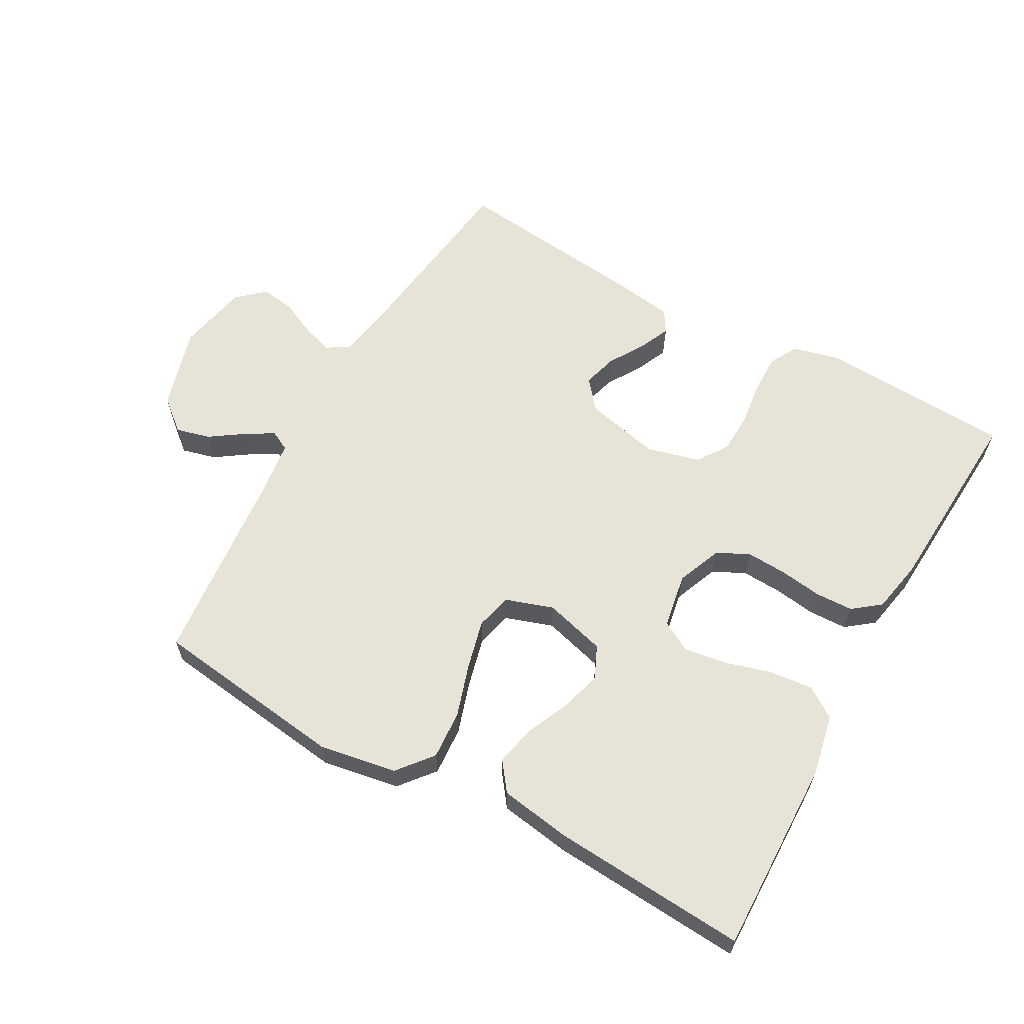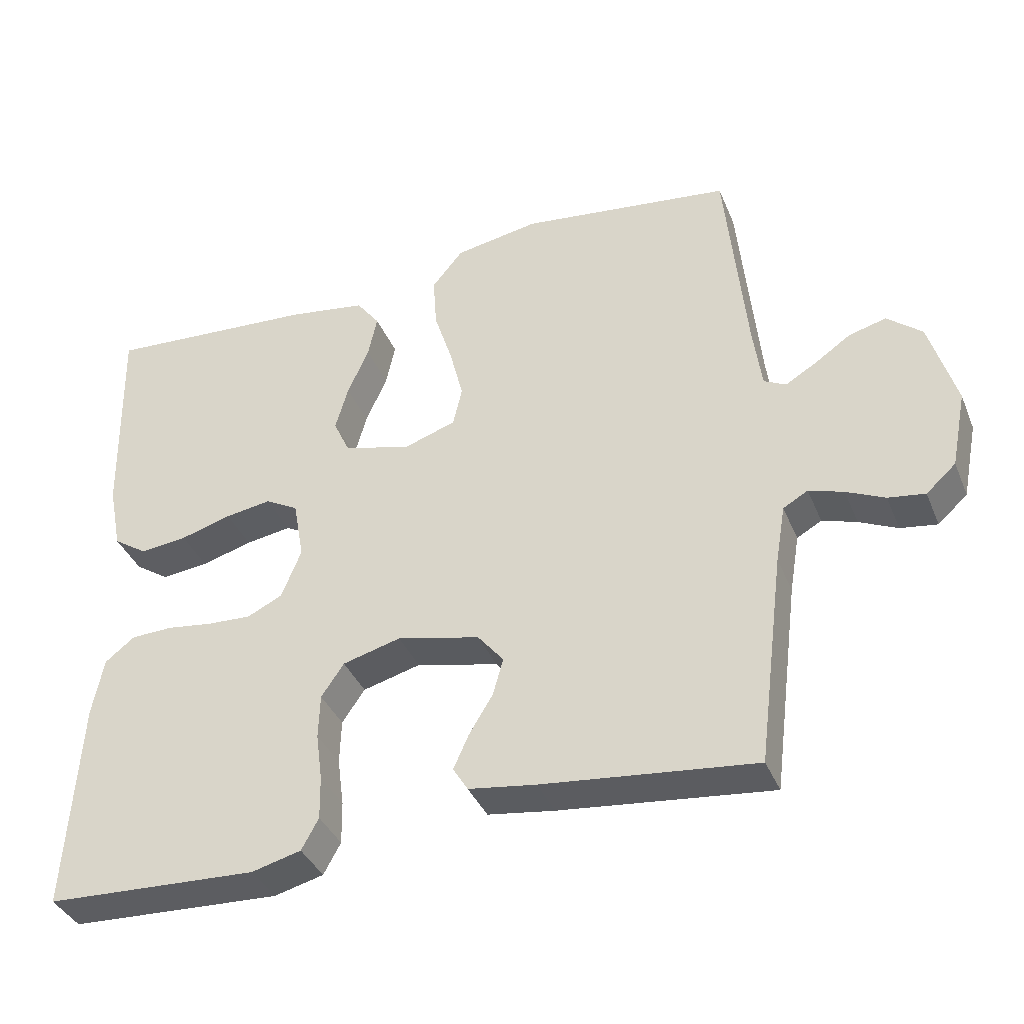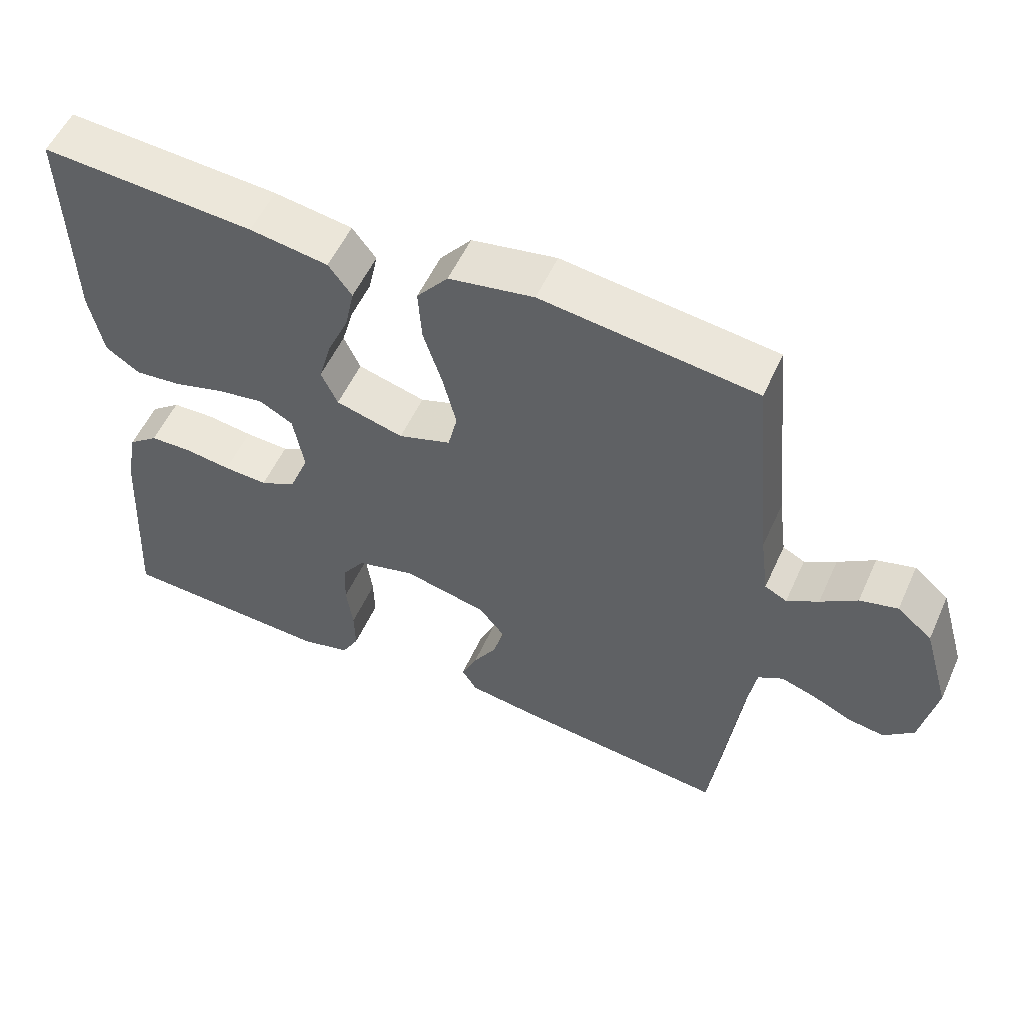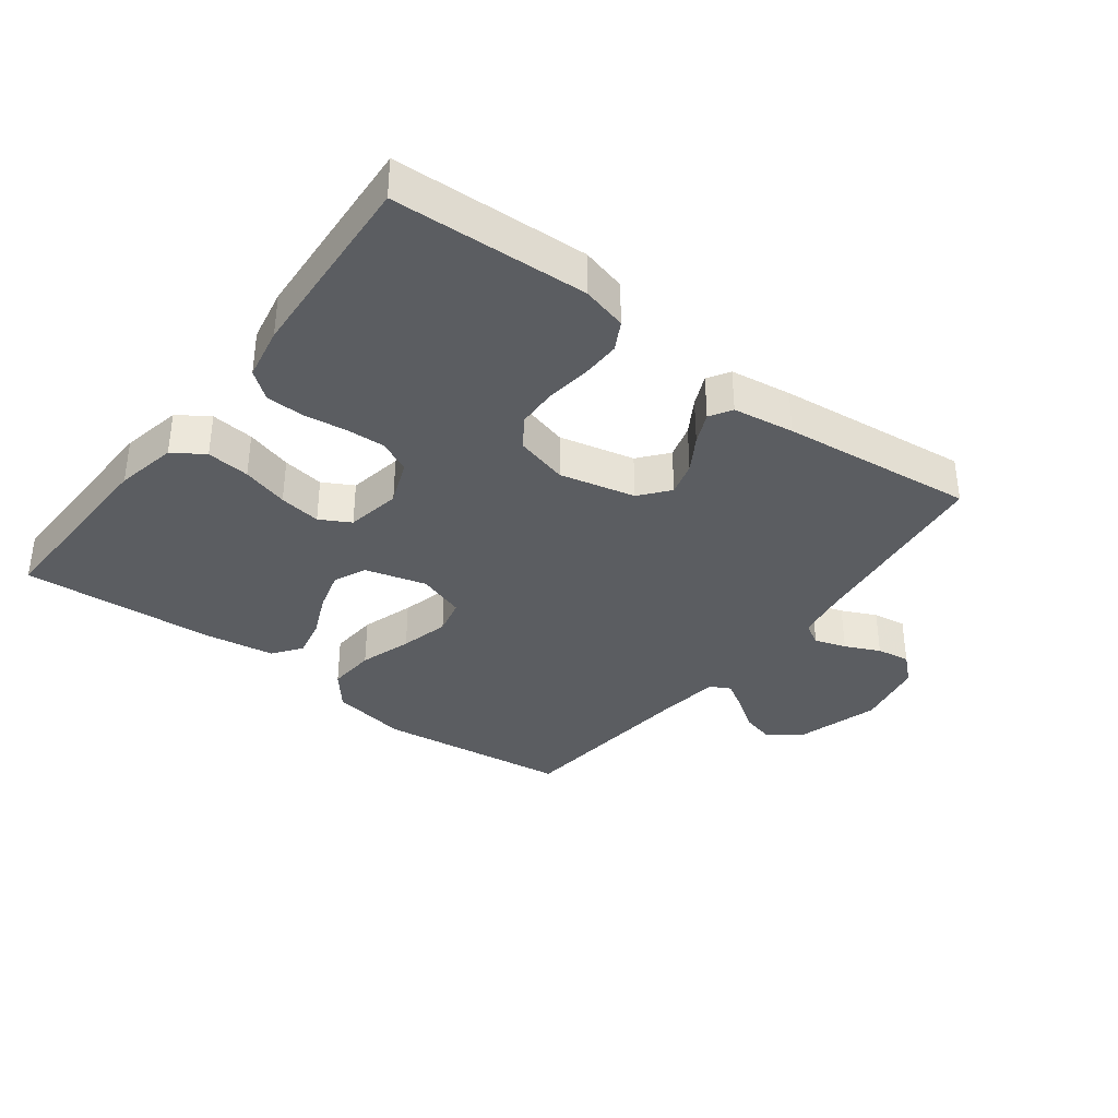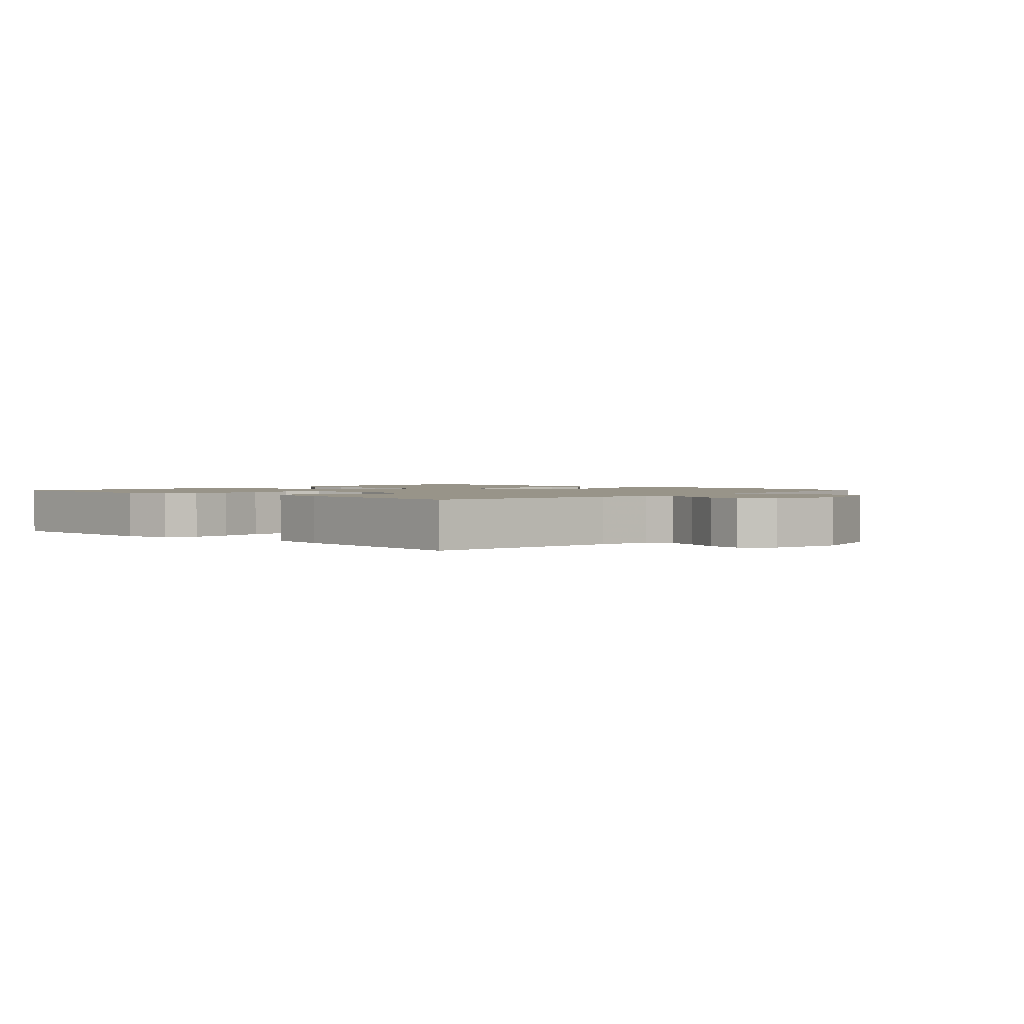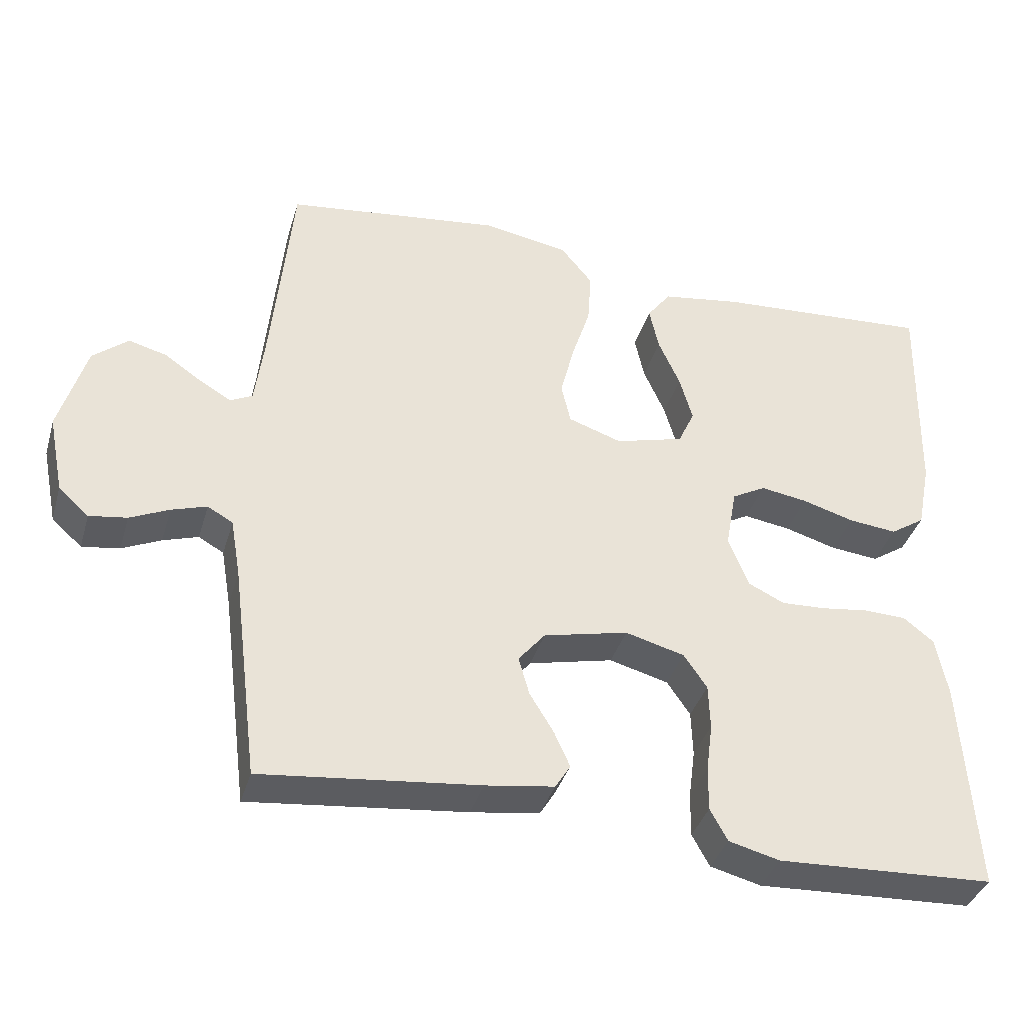
<metadata>
{"format":"obj","ext":"obj","renderer":"f3d","projection":"perspective","resolution":1024,"background":"white","views":[{"elev":61.8,"azim":29.2,"up":"+Y"},{"elev":-37.8,"azim":-159.0,"up":"+Z"},{"elev":54.7,"azim":-155.8,"up":"+Z"},{"elev":-36.0,"azim":142.8,"up":"+Y"},{"elev":1.7,"azim":-136.6,"up":"+Y"},{"elev":-37.9,"azim":-16.0,"up":"+Z"}]}
</metadata>
<code>
v -0.5 0.07 0.5
v -0.2 0.07 0.538
v -0.081 0.07 0.517
v -0.037 0.07 0.463
v -0.042 0.07 0.388
v -0.068 0.07 0.307
v -0.087 0.07 0.231
v -0.074 0.07 0.175
v 0 0.07 0.15
v 0.095 0.07 0.176
v 0.118 0.07 0.226
v 0.1 0.07 0.29
v 0.07 0.07 0.358
v 0.057 0.07 0.419
v 0.09 0.07 0.463
v 0.2 0.07 0.48
v 0.5 0.07 0.5
v 0.493 0.07 0.2
v 0.474 0.07 0.105
v 0.426 0.07 0.073
v 0.359 0.07 0.08
v 0.287 0.07 0.101
v 0.222 0.07 0.111
v 0.175 0.07 0.085
v 0.16 0.07 0
v 0.188 0.07 -0.07
v 0.238 0.07 -0.094
v 0.3 0.07 -0.091
v 0.365 0.07 -0.082
v 0.424 0.07 -0.084
v 0.466 0.07 -0.117
v 0.482 0.07 -0.2
v 0.5 0.07 -0.5
v 0.2 0.07 -0.514
v 0.13 0.07 -0.496
v 0.106 0.07 -0.452
v 0.107 0.07 -0.391
v 0.116 0.07 -0.323
v 0.114 0.07 -0.26
v 0.082 0.07 -0.213
v 0 0.07 -0.191
v -0.117 0.07 -0.218
v -0.154 0.07 -0.263
v -0.139 0.07 -0.316
v -0.106 0.07 -0.37
v -0.084 0.07 -0.419
v -0.105 0.07 -0.453
v -0.2 0.07 -0.467
v -0.5 0.07 -0.5
v -0.538 0.07 -0.2
v -0.552 0.07 -0.118
v -0.587 0.07 -0.098
v -0.636 0.07 -0.114
v -0.69 0.07 -0.139
v -0.742 0.07 -0.147
v -0.784 0.07 -0.109
v -0.806 0.07 0
v -0.769 0.07 0.127
v -0.72 0.07 0.168
v -0.667 0.07 0.154
v -0.616 0.07 0.119
v -0.572 0.07 0.093
v -0.541 0.07 0.109
v -0.529 0.07 0.2
v -0.5 0 0.5
v -0.2 0 0.538
v -0.081 0 0.517
v -0.037 0 0.463
v -0.042 0 0.388
v -0.068 0 0.307
v -0.087 0 0.231
v -0.074 0 0.175
v 0 0 0.15
v 0.095 0 0.176
v 0.118 0 0.226
v 0.1 0 0.29
v 0.07 0 0.358
v 0.057 0 0.419
v 0.09 0 0.463
v 0.2 0 0.48
v 0.5 0 0.5
v 0.493 0 0.2
v 0.474 0 0.105
v 0.426 0 0.073
v 0.359 0 0.08
v 0.287 0 0.101
v 0.222 0 0.111
v 0.175 0 0.085
v 0.16 0 0
v 0.188 0 -0.07
v 0.238 0 -0.094
v 0.3 0 -0.091
v 0.365 0 -0.082
v 0.424 0 -0.084
v 0.466 0 -0.117
v 0.482 0 -0.2
v 0.5 0 -0.5
v 0.2 0 -0.514
v 0.13 0 -0.496
v 0.106 0 -0.452
v 0.107 0 -0.391
v 0.116 0 -0.323
v 0.114 0 -0.26
v 0.082 0 -0.213
v 0 0 -0.191
v -0.117 0 -0.218
v -0.154 0 -0.263
v -0.139 0 -0.316
v -0.106 0 -0.37
v -0.084 0 -0.419
v -0.105 0 -0.453
v -0.2 0 -0.467
v -0.5 0 -0.5
v -0.538 0 -0.2
v -0.552 0 -0.118
v -0.587 0 -0.098
v -0.636 0 -0.114
v -0.69 0 -0.139
v -0.742 0 -0.147
v -0.784 0 -0.109
v -0.806 0 0
v -0.769 0 0.127
v -0.72 0 0.168
v -0.667 0 0.154
v -0.616 0 0.119
v -0.572 0 0.093
v -0.541 0 0.109
v -0.529 0 0.2
f 59 60 61
f 58 59 61
f 57 58 61
f 56 57 61
f 55 56 61
f 54 55 61
f 53 54 61
f 52 53 61 62
f 51 52 62 63
f 48 49 50
f 47 48 50
f 46 47 50
f 45 46 50
f 44 45 50
f 51 63 64
f 50 51 64
f 44 50 64
f 43 44 64
f 36 37 38
f 35 36 38
f 34 35 38
f 33 34 38
f 32 33 38
f 31 32 38
f 30 31 38
f 29 30 38
f 28 29 38
f 27 28 38 39
f 26 27 39 40
f 20 21 22
f 19 20 22
f 18 19 22
f 17 18 22
f 16 17 22
f 15 16 22
f 14 15 22
f 13 14 22
f 12 13 22
f 11 12 22 23
f 10 11 23 24
f 4 5 6
f 3 4 6
f 2 3 6
f 1 2 6
f 64 1 6
f 64 6 7
f 64 7 8
f 43 64 8
f 42 43 8
f 41 42 8 9
f 40 41 9
f 26 40 9
f 25 26 9
f 9 10 24 25
f 125 124 123
f 125 123 122
f 125 122 121
f 125 121 120
f 125 120 119
f 125 119 118
f 125 118 117
f 126 125 117 116
f 127 126 116 115
f 114 113 112
f 114 112 111
f 114 111 110
f 114 110 109
f 114 109 108
f 128 127 115
f 128 115 114
f 128 114 108
f 128 108 107
f 102 101 100
f 102 100 99
f 102 99 98
f 102 98 97
f 102 97 96
f 102 96 95
f 102 95 94
f 102 94 93
f 102 93 92
f 103 102 92 91
f 104 103 91 90
f 86 85 84
f 86 84 83
f 86 83 82
f 86 82 81
f 86 81 80
f 86 80 79
f 86 79 78
f 86 78 77
f 86 77 76
f 87 86 76 75
f 88 87 75 74
f 70 69 68
f 70 68 67
f 70 67 66
f 70 66 65
f 70 65 128
f 71 70 128
f 72 71 128
f 72 128 107
f 72 107 106
f 73 72 106 105
f 73 105 104
f 73 104 90
f 73 90 89
f 89 88 74 73
f 1 65 66 2
f 2 66 67 3
f 3 67 68 4
f 4 68 69 5
f 5 69 70 6
f 6 70 71 7
f 7 71 72 8
f 8 72 73 9
f 9 73 74 10
f 10 74 75 11
f 11 75 76 12
f 12 76 77 13
f 13 77 78 14
f 14 78 79 15
f 15 79 80 16
f 16 80 81 17
f 17 81 82 18
f 18 82 83 19
f 19 83 84 20
f 20 84 85 21
f 21 85 86 22
f 22 86 87 23
f 23 87 88 24
f 24 88 89 25
f 25 89 90 26
f 26 90 91 27
f 27 91 92 28
f 28 92 93 29
f 29 93 94 30
f 30 94 95 31
f 31 95 96 32
f 32 96 97 33
f 33 97 98 34
f 34 98 99 35
f 35 99 100 36
f 36 100 101 37
f 37 101 102 38
f 38 102 103 39
f 39 103 104 40
f 40 104 105 41
f 41 105 106 42
f 42 106 107 43
f 43 107 108 44
f 44 108 109 45
f 45 109 110 46
f 46 110 111 47
f 47 111 112 48
f 48 112 113 49
f 49 113 114 50
f 50 114 115 51
f 51 115 116 52
f 52 116 117 53
f 53 117 118 54
f 54 118 119 55
f 55 119 120 56
f 56 120 121 57
f 57 121 122 58
f 58 122 123 59
f 59 123 124 60
f 60 124 125 61
f 61 125 126 62
f 62 126 127 63
f 63 127 128 64
f 64 128 65 1

</code>
